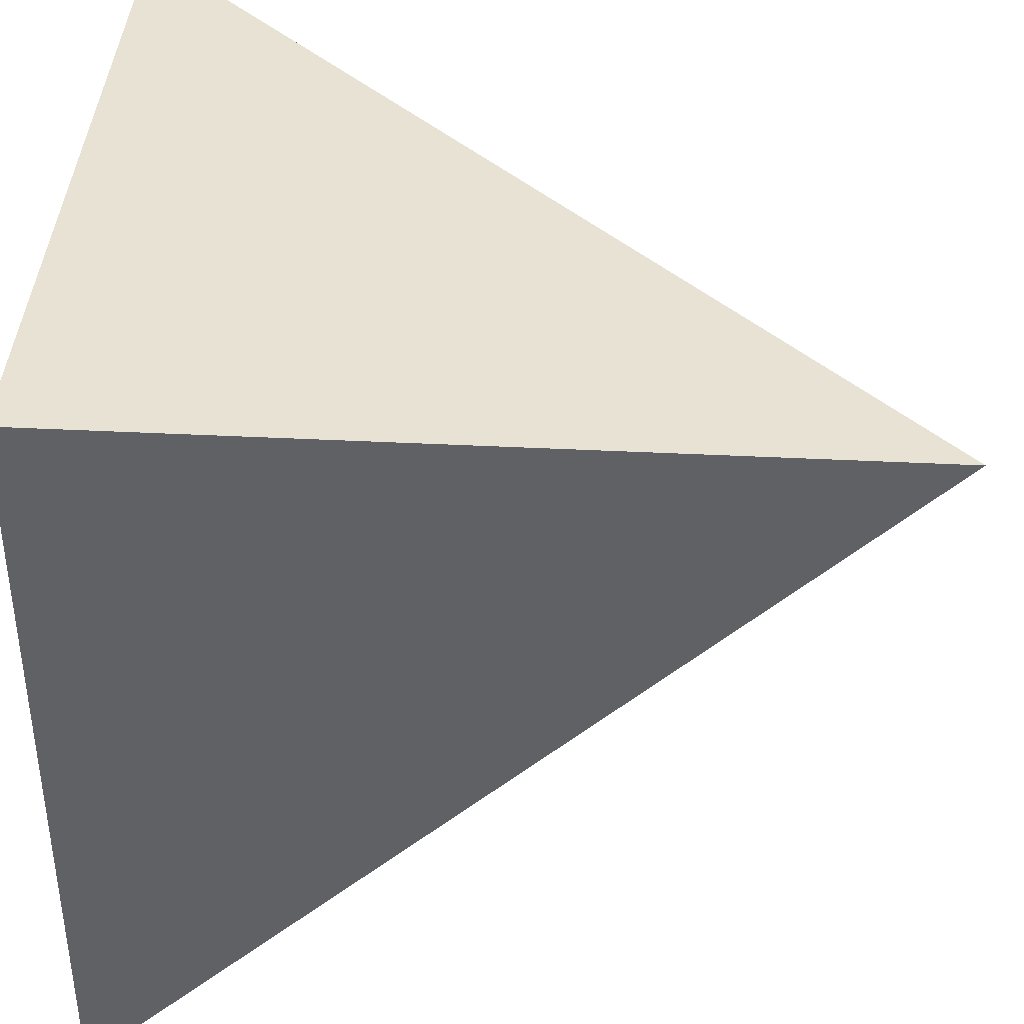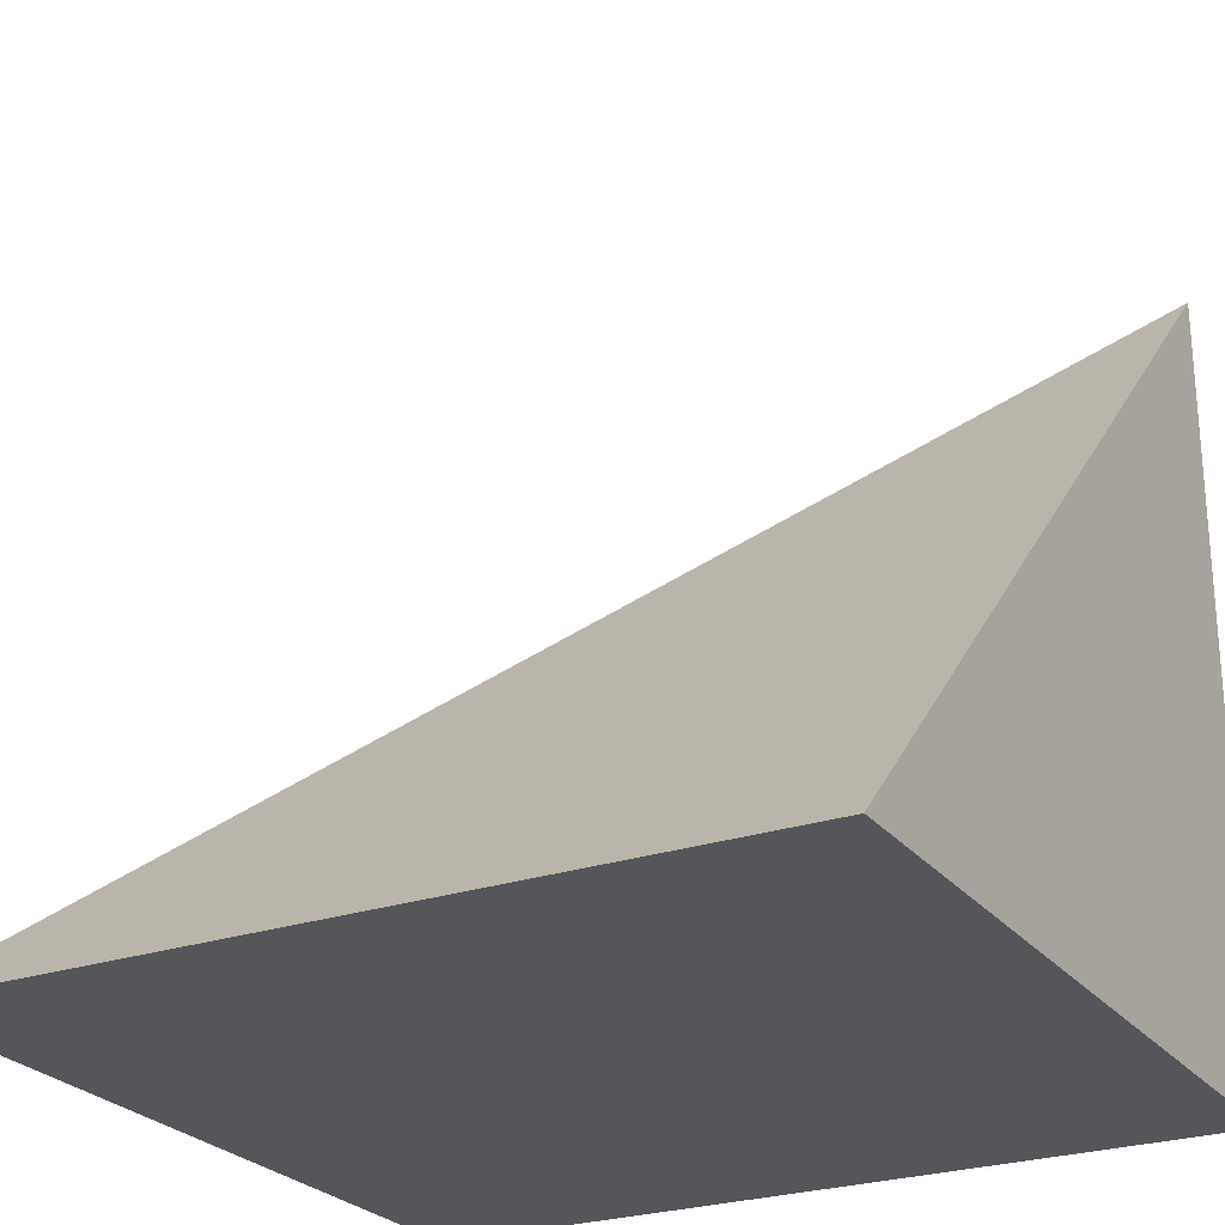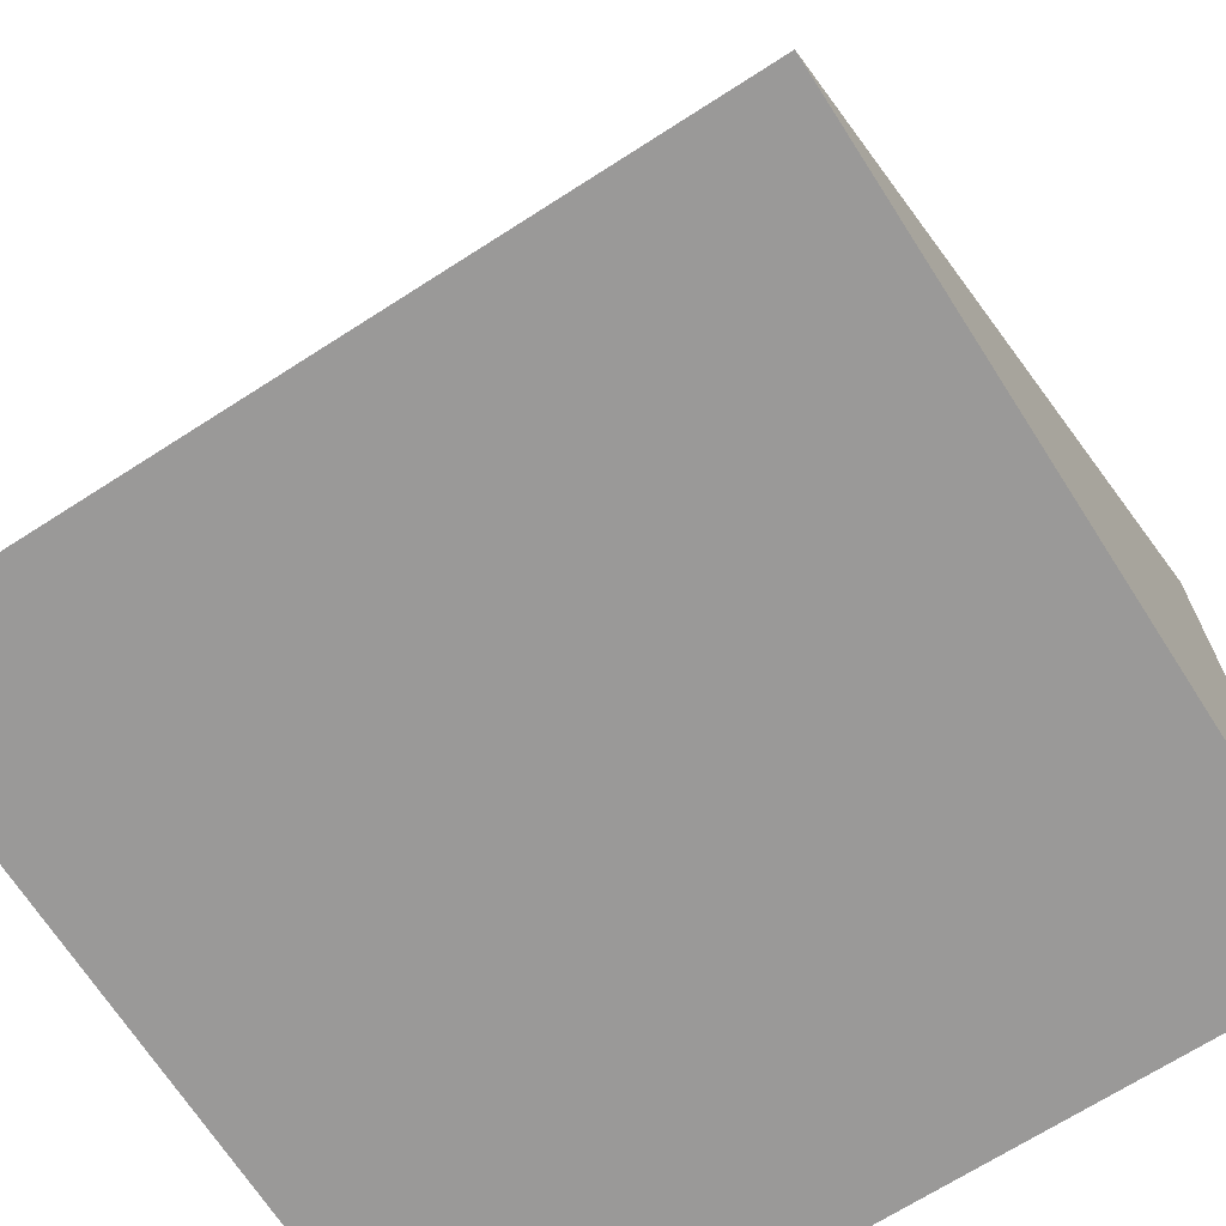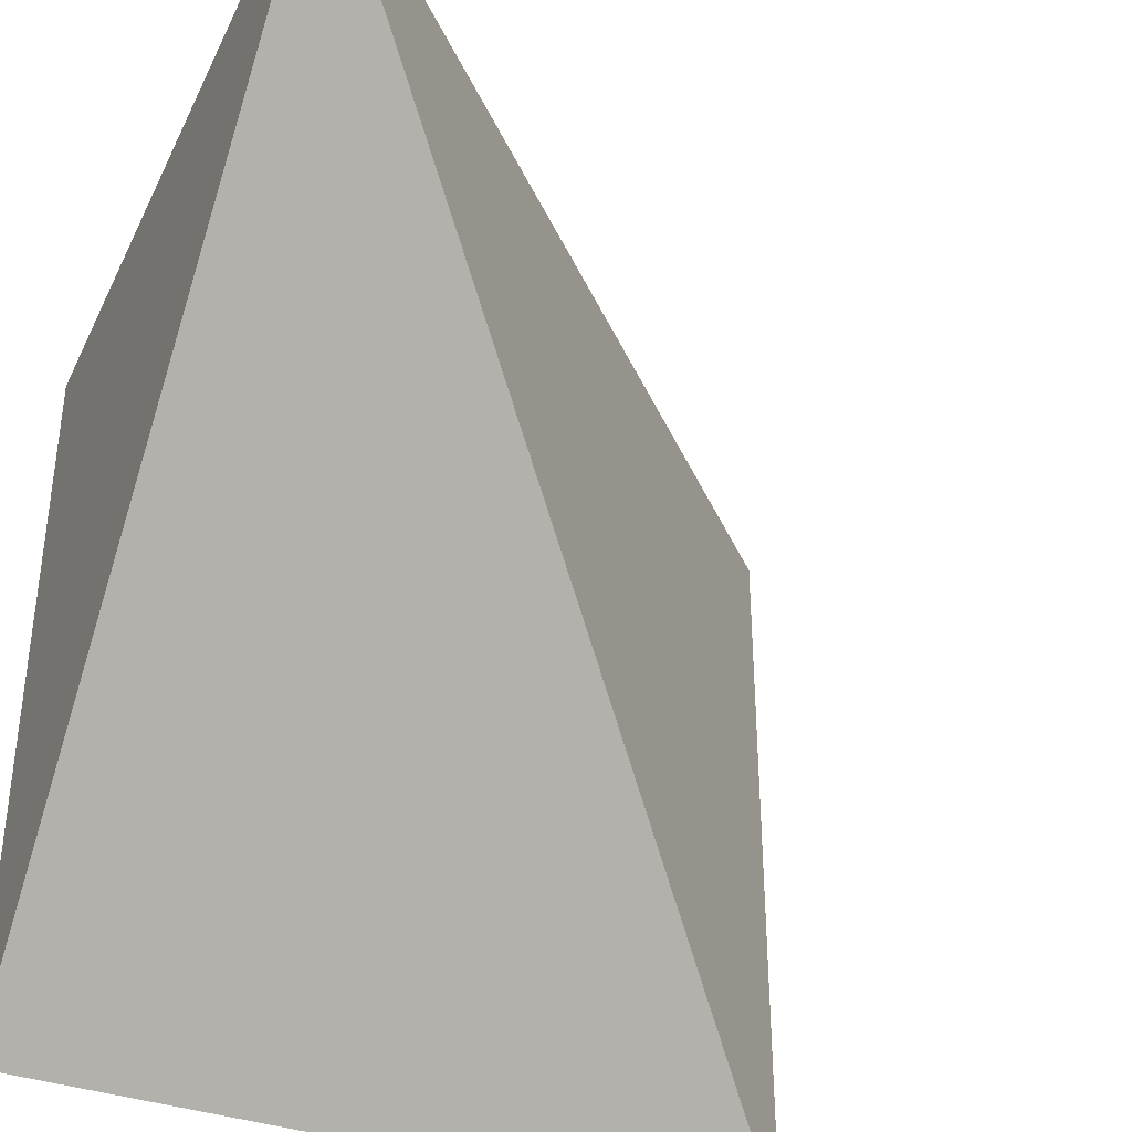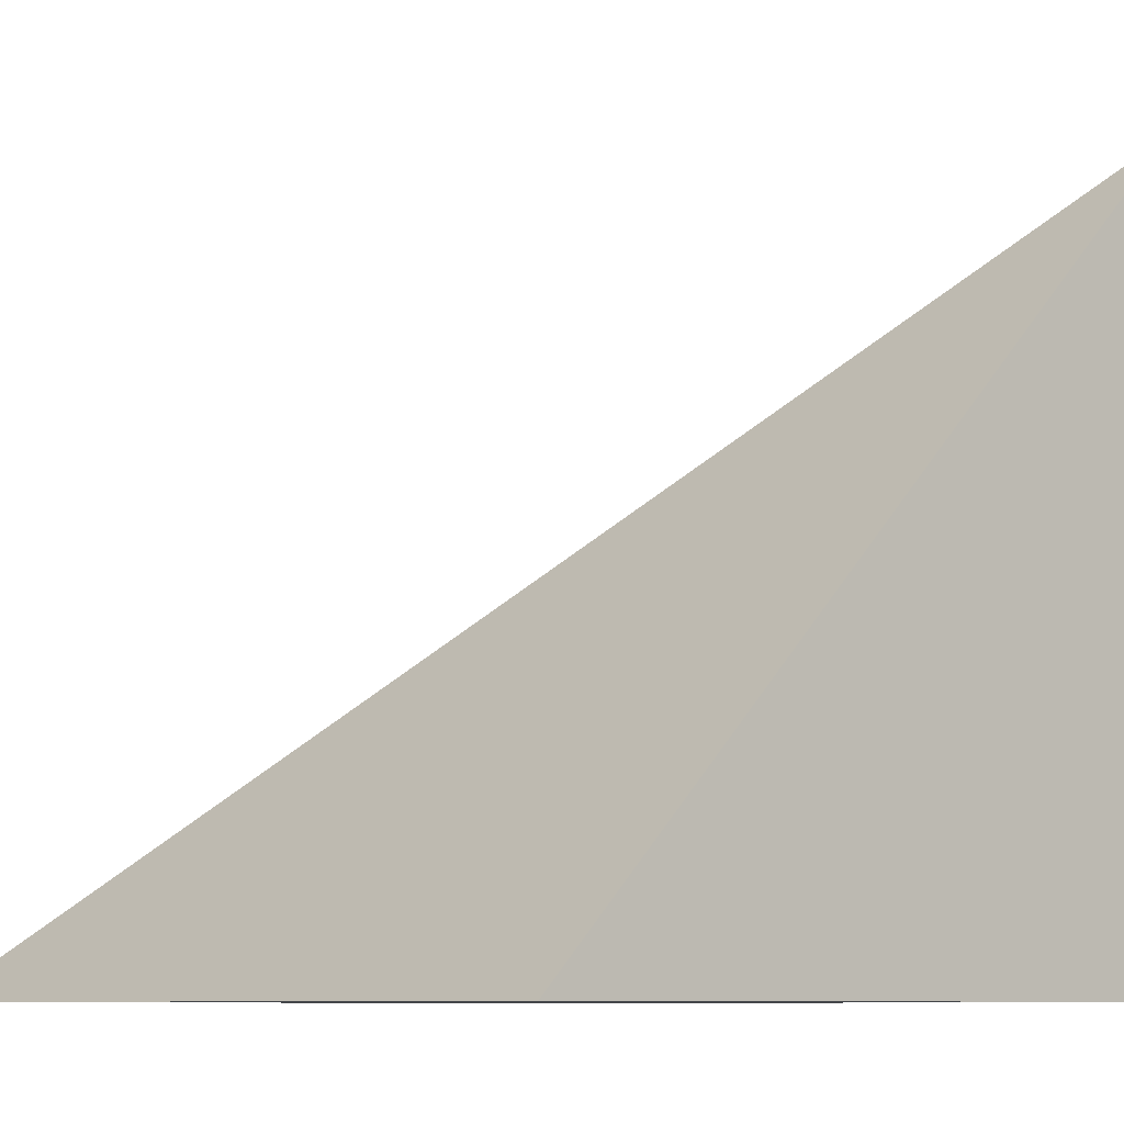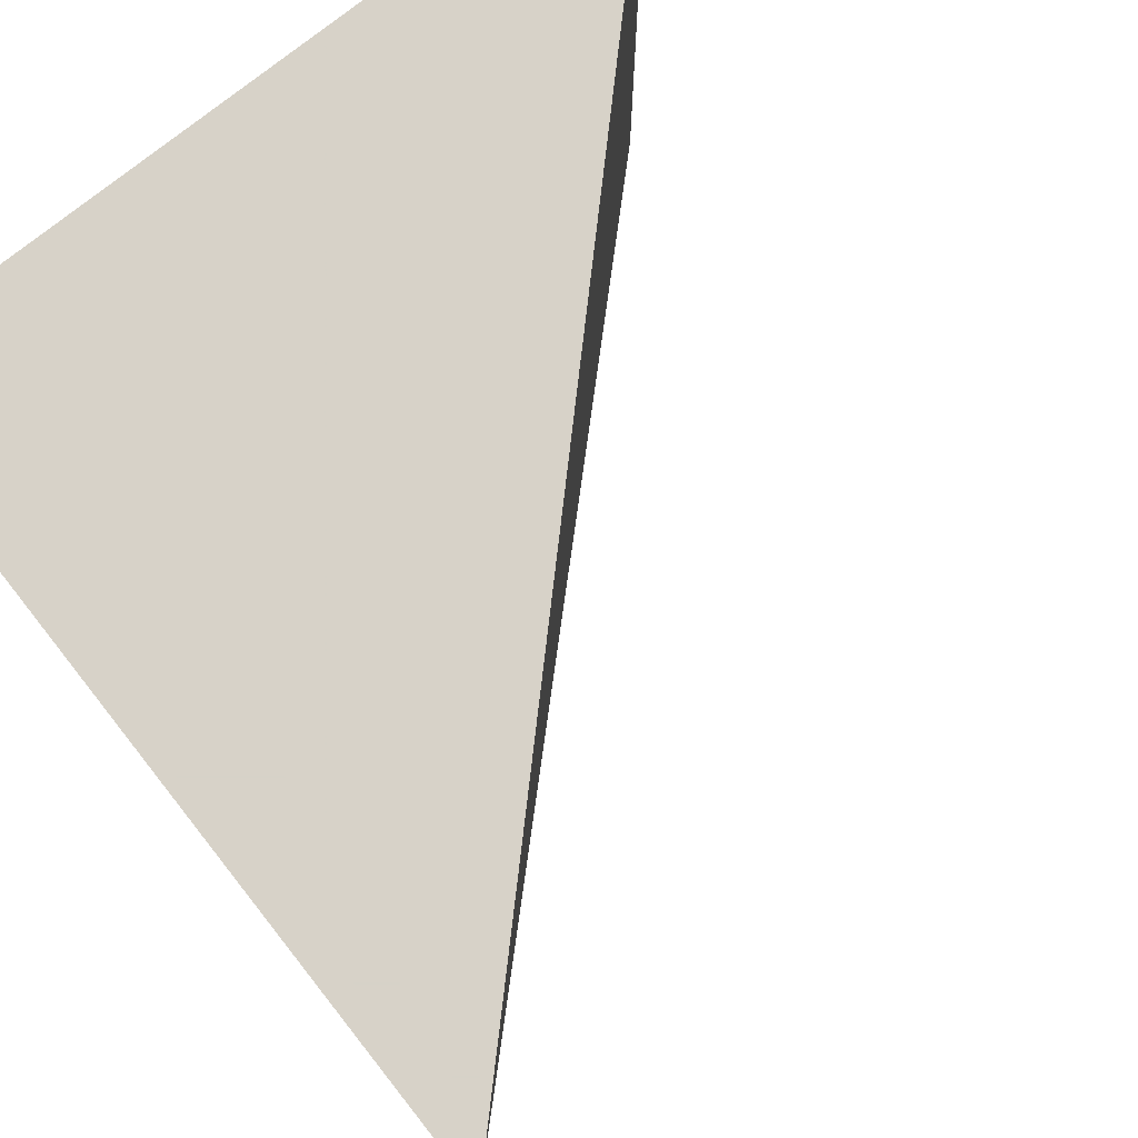
<metadata>
{"format":"obj","ext":"obj","renderer":"f3d","projection":"perspective","resolution":1024,"background":"white","views":[{"elev":39.7,"azim":93.6,"up":"+Z"},{"elev":-25.5,"azim":-61.4,"up":"+Y"},{"elev":-69.1,"azim":-57.3,"up":"+Y"},{"elev":-37.7,"azim":156.6,"up":"+Z"},{"elev":-8.7,"azim":-43.3,"up":"+Y"},{"elev":77.4,"azim":141.7,"up":"+Z"}]}
</metadata>
<code>
v 0.5 -0.5 0.5
v 0.5 -0.5 -0.5
v 0.5 0.5 0.5
v -0.5 -0.5 -0.5
v -0.5 -0.5 0.5
f 1 2 3
f 4 1 5
f 1 4 2
f 3 5 1
f 3 4 5
f 3 2 4

</code>
